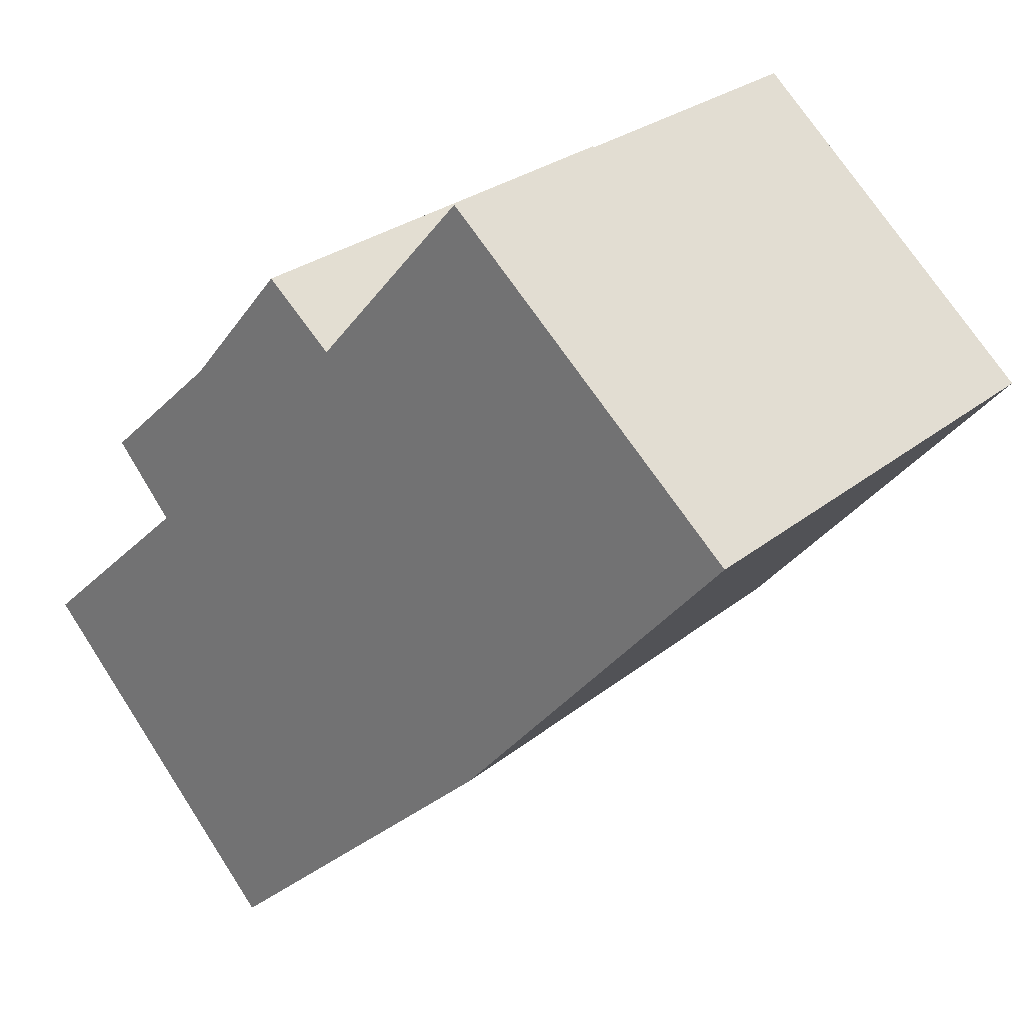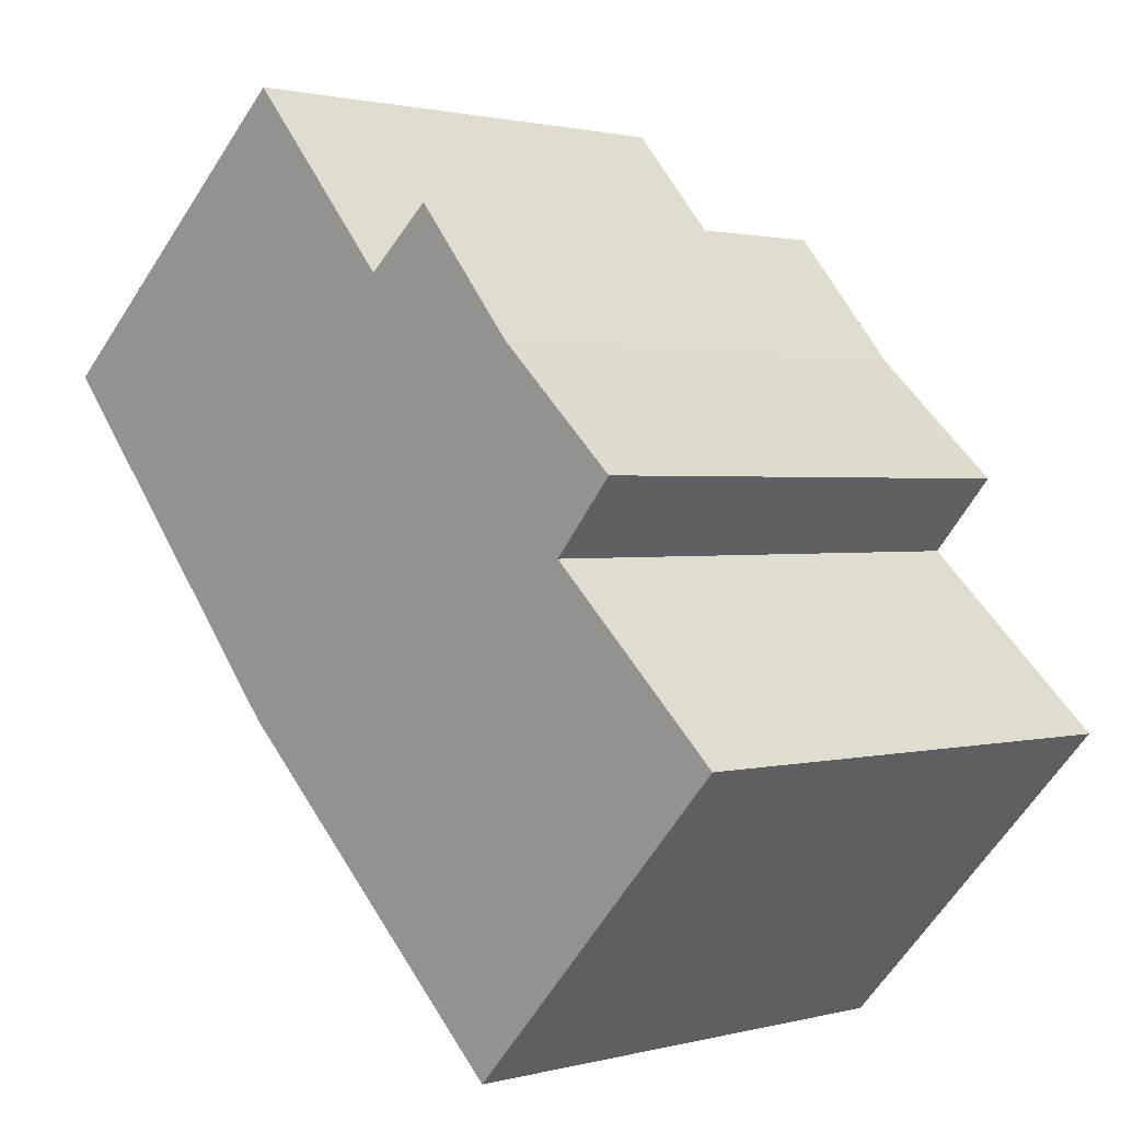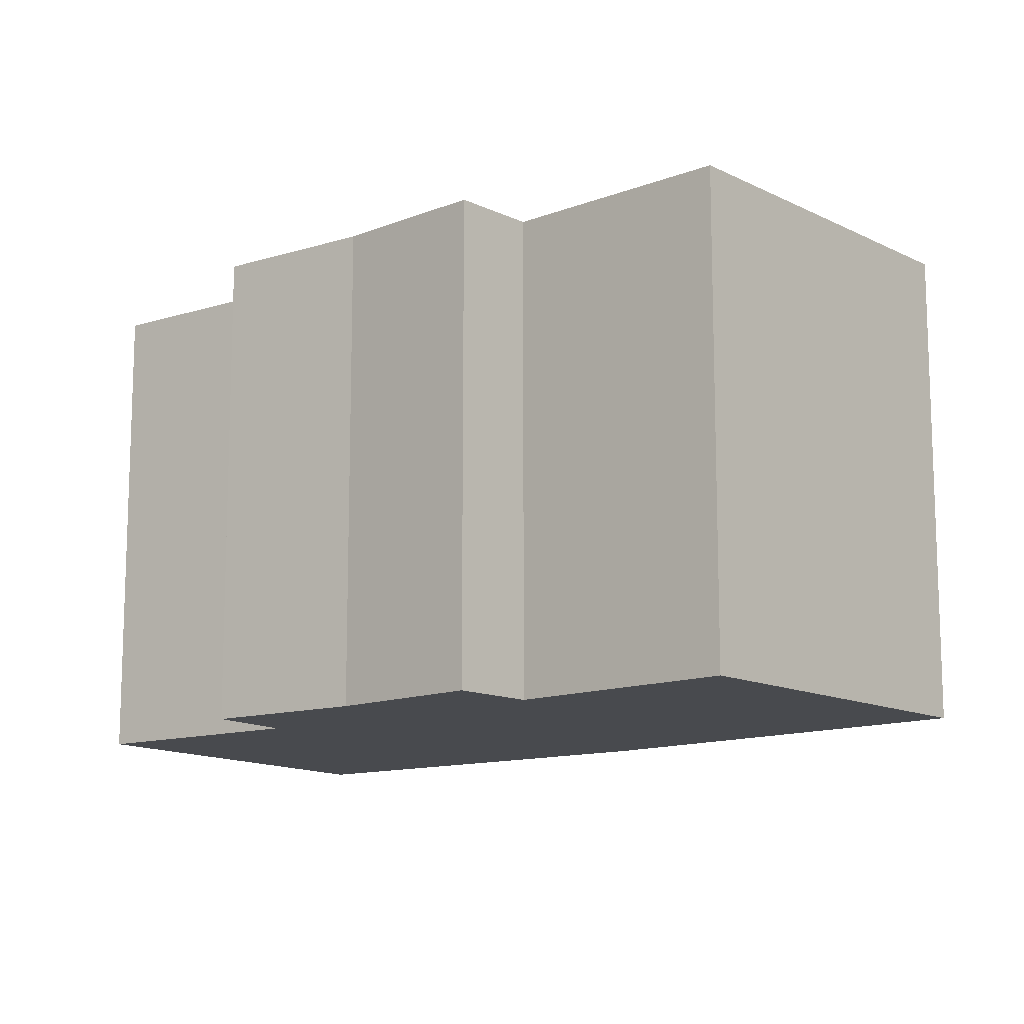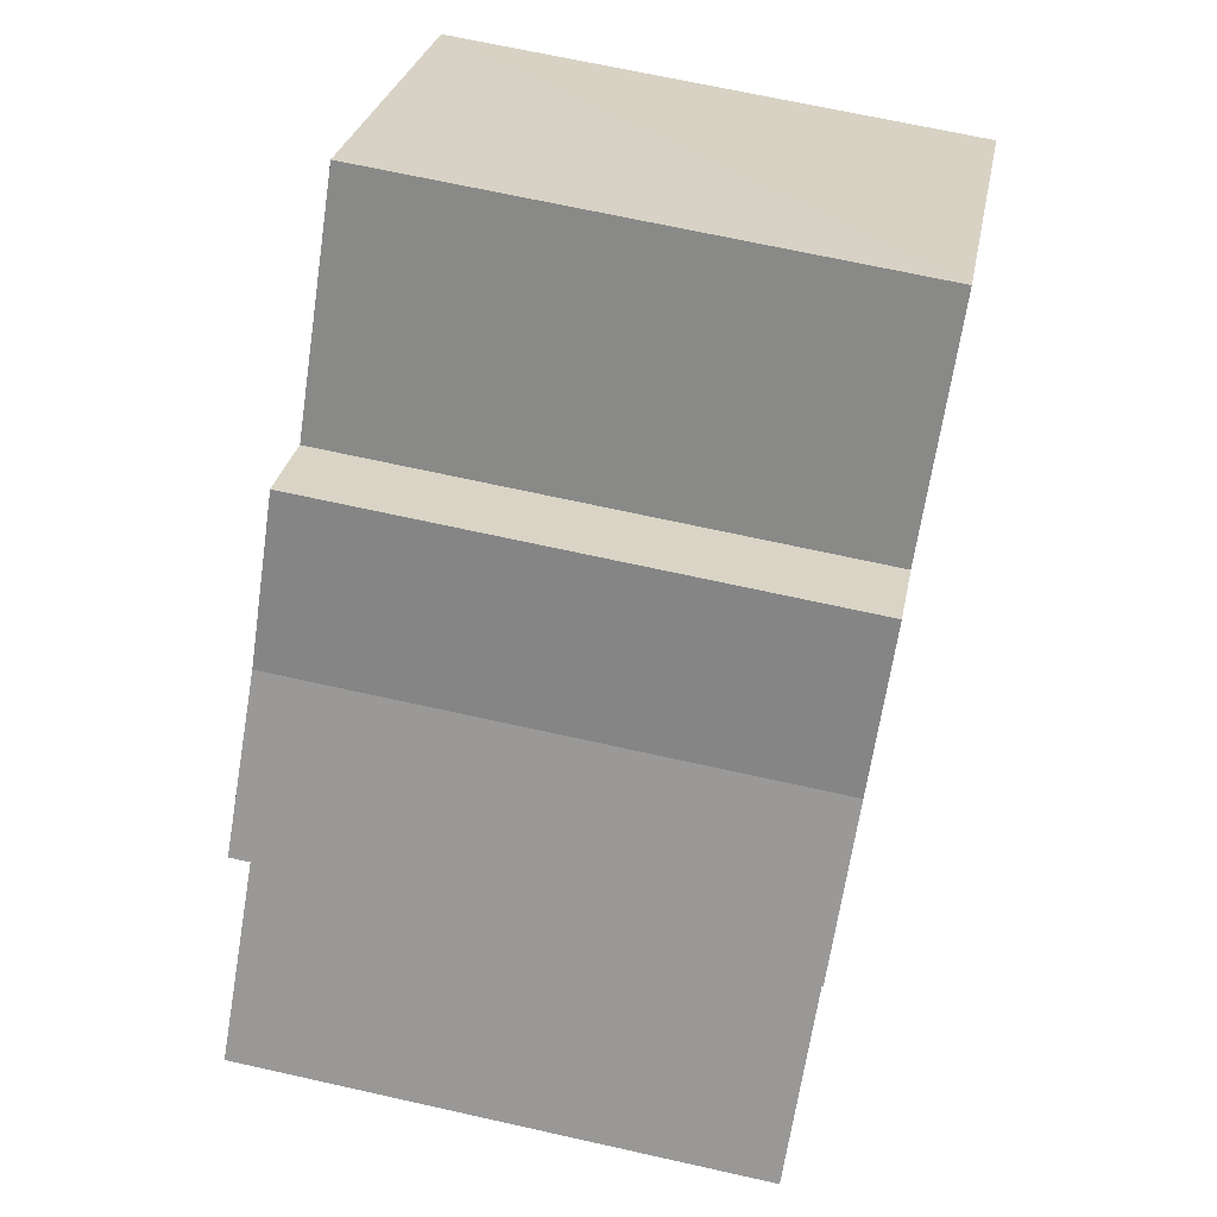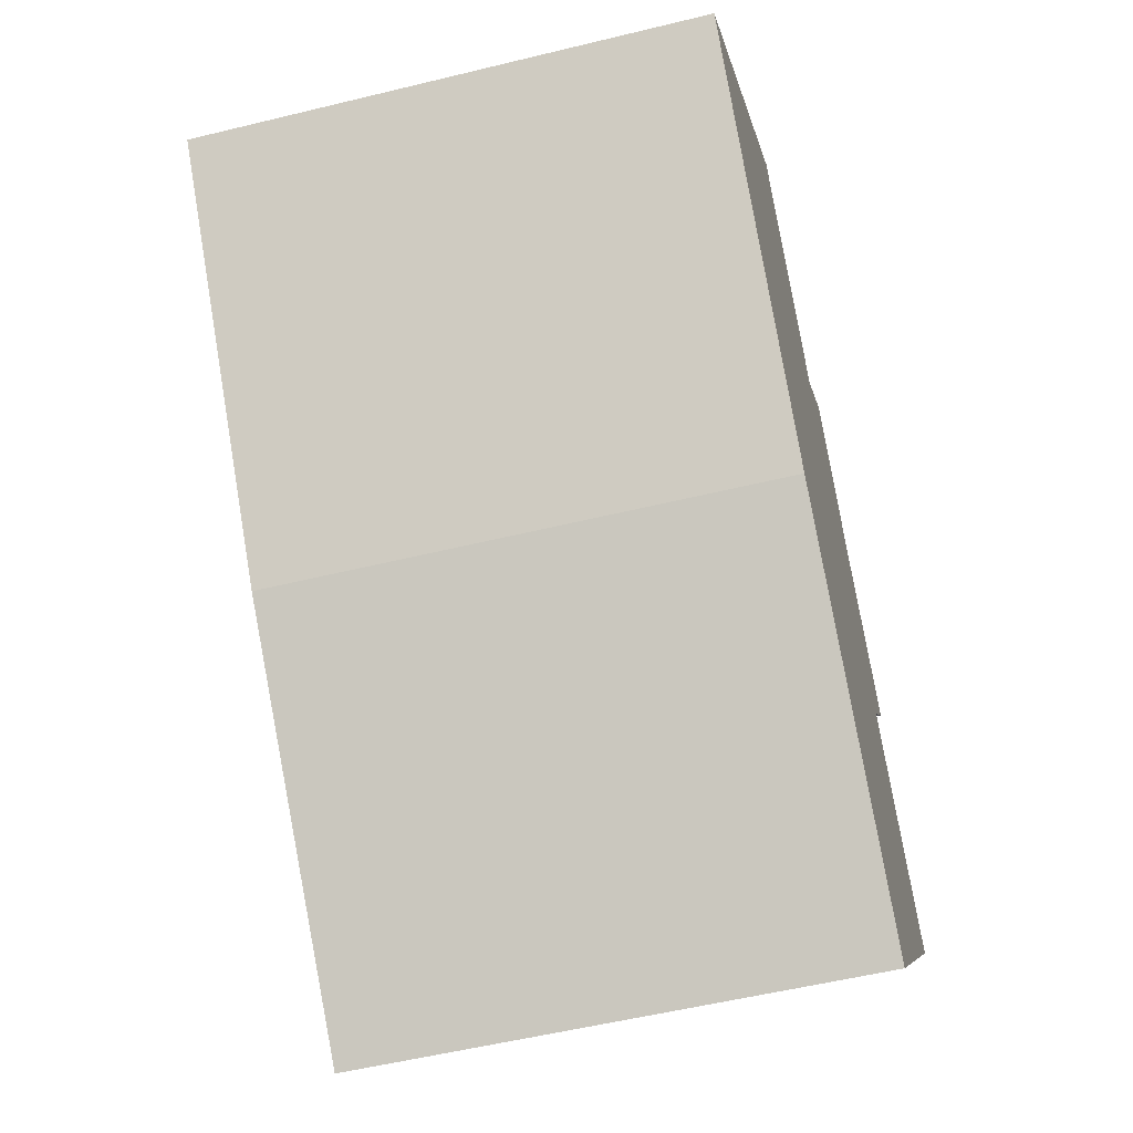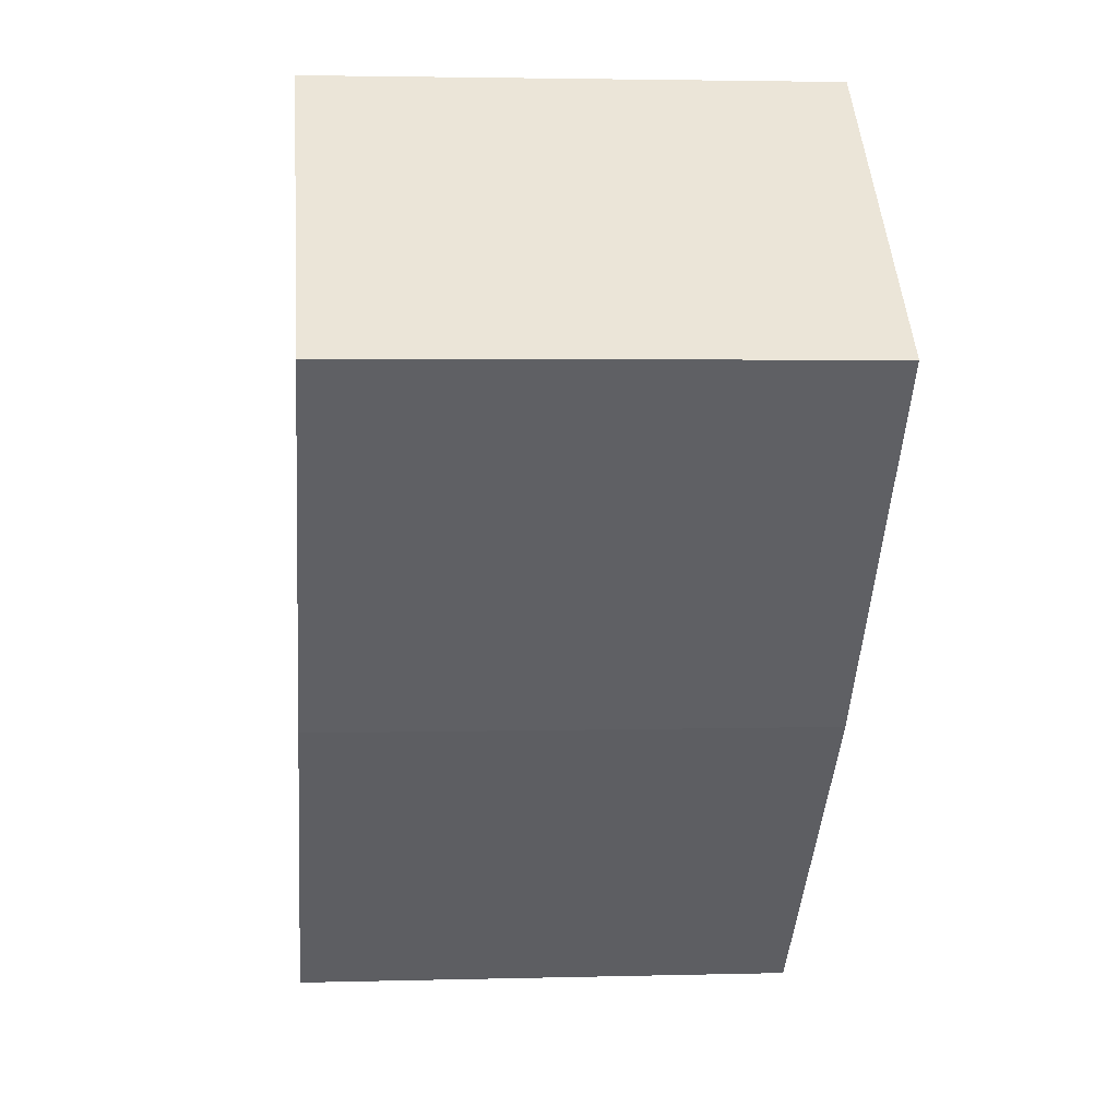
<metadata>
{"format":"obj","ext":"obj","renderer":"f3d","projection":"perspective","resolution":1024,"background":"white","views":[{"elev":26.9,"azim":38.9,"up":"+Z"},{"elev":1.3,"azim":-133.7,"up":"+Z"},{"elev":-12.8,"azim":-7.3,"up":"+Y"},{"elev":67.2,"azim":-77.3,"up":"+Z"},{"elev":-54.1,"azim":104.6,"up":"+Z"},{"elev":3.0,"azim":84.5,"up":"+Z"}]}
</metadata>
<code>
v  4.894 12.4 7.64
v  4.335 12.4 4.057
v  2.852 12.4 5.755
v  3.856 12.4 -4.121
v  0 12.4 7.592e-16
v  6.562 12.4 -7.013
v  6.653 12.4 -7.11
v  6.95 12.4 -6.832
v  14.41 12.4 0.153
v  5.932 12.4 8.598
v  6.762 12.4 9.584
v  8.522 12.4 11.67
v  14.76 12.4 0.561
v  15.61 12.4 1.545
v  10.21 12.4 10.26
v  21.48 12.4 8.332
v  14.15 12.4 14.76
v  21.39 12.4 8.412
v  6.653 4.354e-16 -7.11
v  6.562 4.294e-16 -7.013
v  0 0 0
v  3.856 2.523e-16 -4.121
v  4.335 -2.484e-16 4.057
v  2.852 -3.524e-16 5.755
v  5.932 -5.265e-16 8.598
v  4.894 -4.678e-16 7.64
v  8.522 -7.147e-16 11.67
v  6.762 -5.869e-16 9.584
v  10.21 -6.28e-16 10.26
v  14.15 -9.035e-16 14.76
v  21.48 -5.102e-16 8.332
v  21.39 -5.151e-16 8.412
v  15.61 -9.46e-17 1.545
v  14.41 -9.369e-18 0.153
v  14.76 -3.435e-17 0.561
v  6.95 4.183e-16 -6.832
g defaultobject
f 1 2 3
f 2 4 5
f 4 2 6
f 6 2 7
f 7 2 8
f 8 2 9
f 9 2 1
f 9 1 10
f 9 10 11
f 9 11 12
f 9 12 13
f 13 12 14
f 14 12 15
f 14 15 16
f 16 15 17
f 16 17 18
f 19 6 7
f 6 19 4
f 4 19 5
f 5 19 20
f 5 20 21
f 21 20 22
f 23 3 2
f 3 23 24
f 21 2 5
f 2 21 23
f 24 1 3
f 1 24 10
f 10 24 25
f 25 24 26
f 25 11 10
f 11 25 12
f 12 25 27
f 27 25 28
f 29 17 15
f 17 29 30
f 27 15 12
f 15 27 29
f 30 18 17
f 18 30 16
f 16 30 31
f 31 30 32
f 31 14 16
f 14 31 13
f 13 31 9
f 9 31 33
f 9 33 34
f 34 33 35
f 8 19 7
f 19 8 9
f 19 9 36
f 36 9 34
f 32 33 31
f 33 32 30
f 33 30 29
f 33 29 27
f 33 27 28
f 33 28 35
f 35 28 25
f 35 25 34
f 34 25 26
f 34 26 36
f 36 26 23
f 23 26 24
f 36 23 21
f 36 21 22
f 36 22 19
f 19 22 20

</code>
